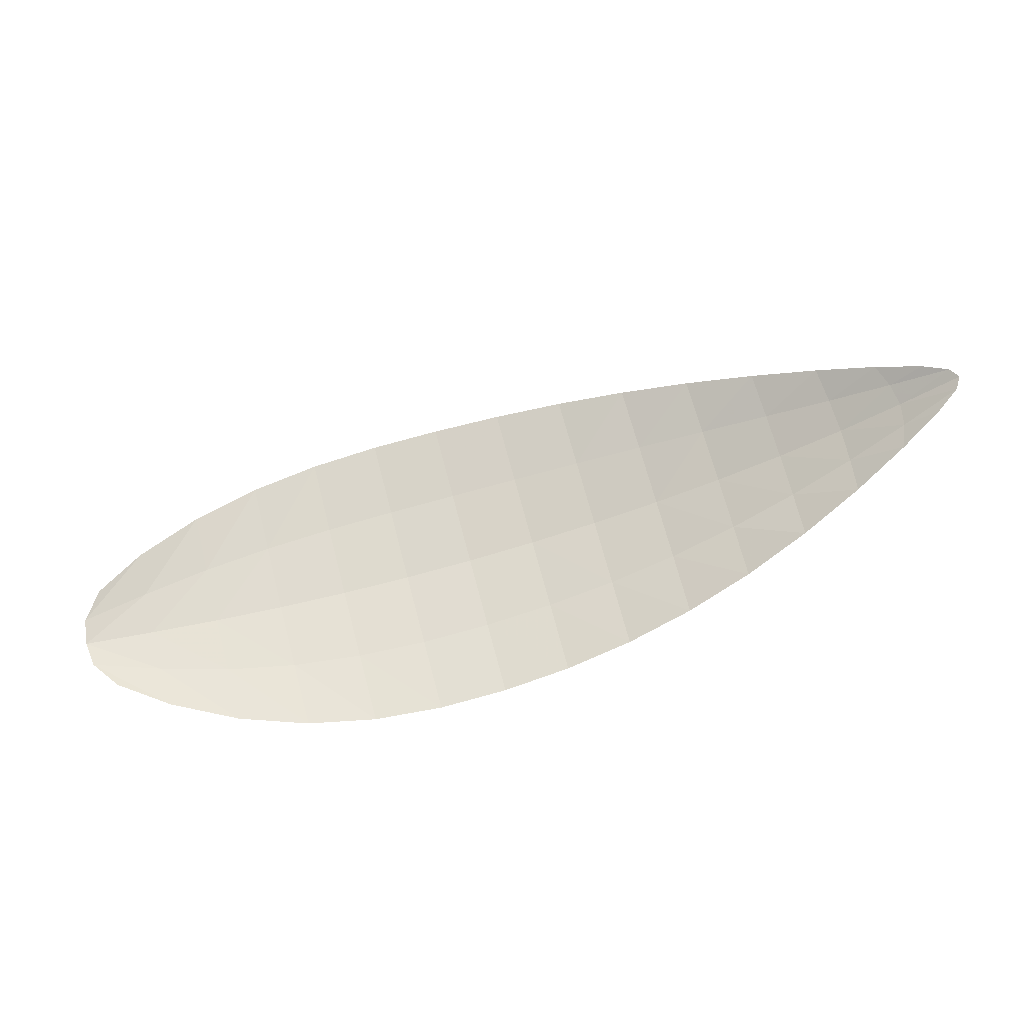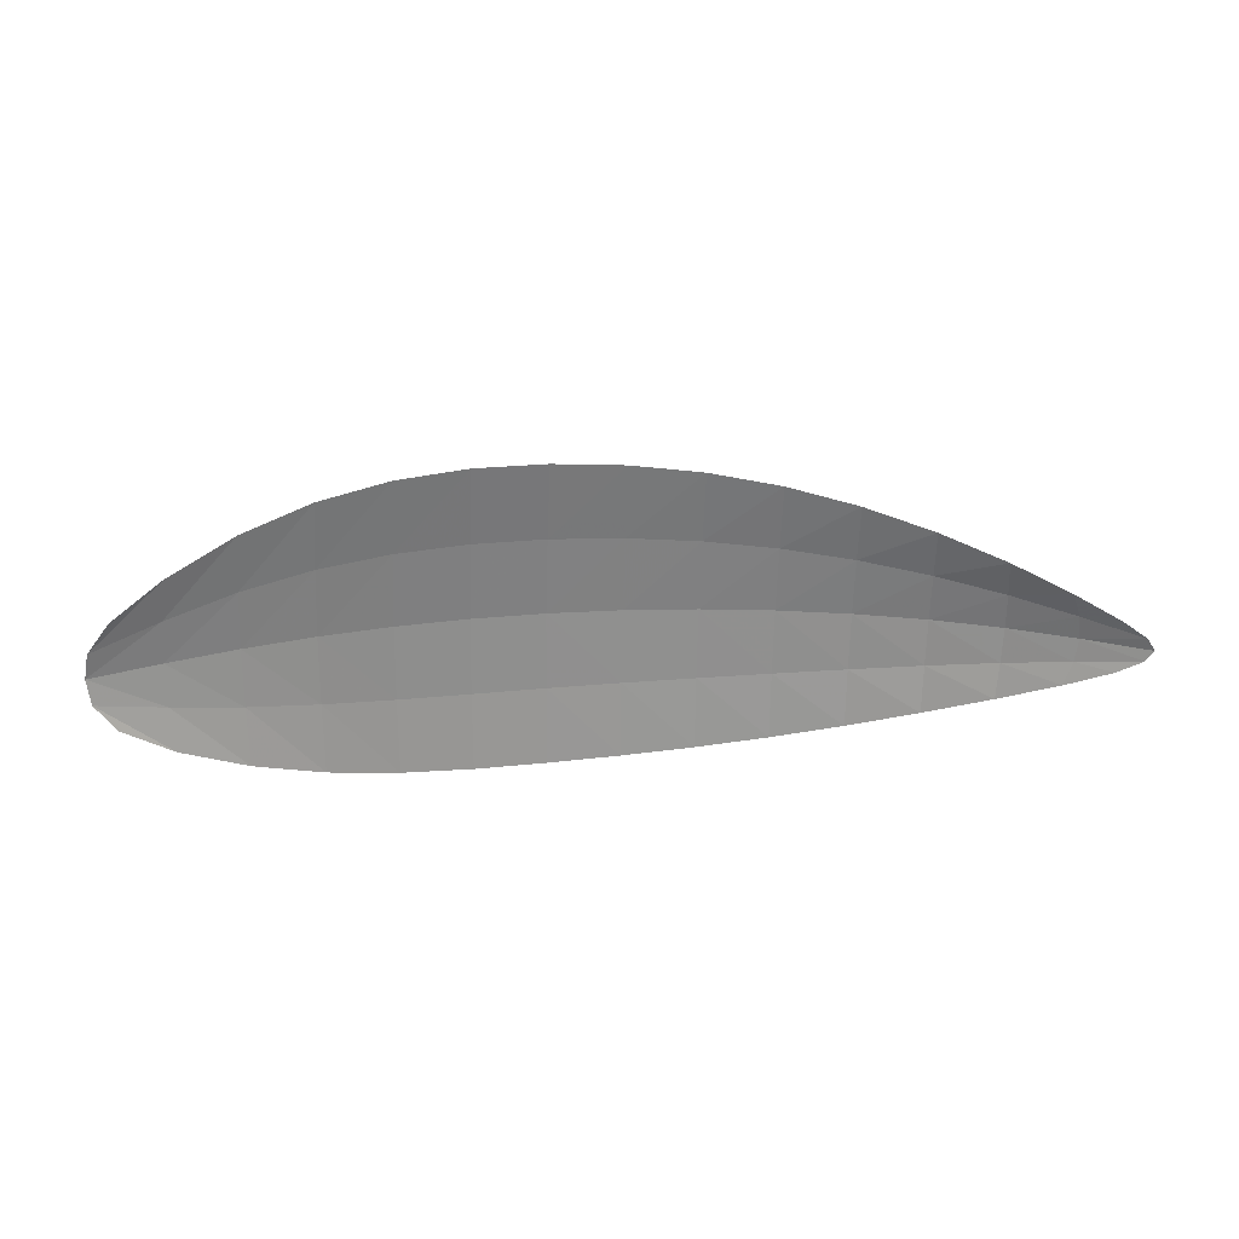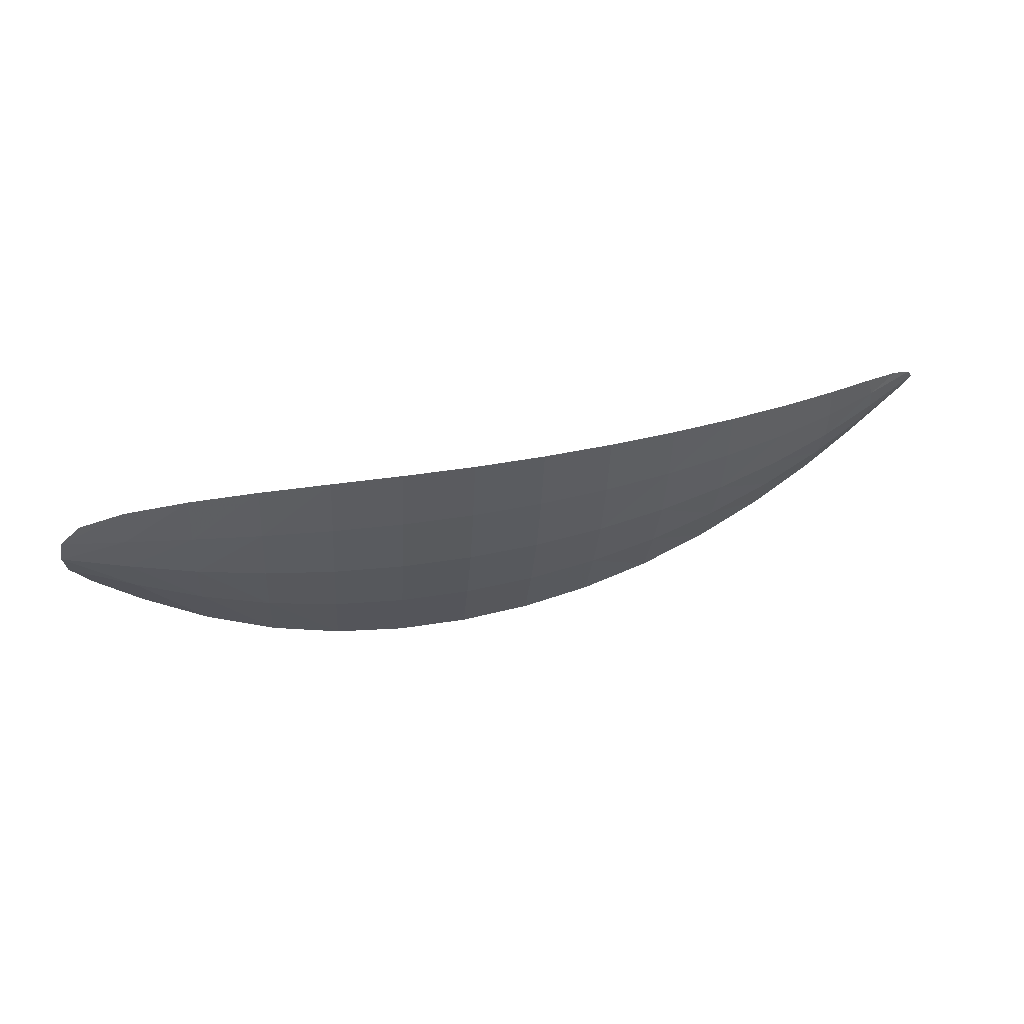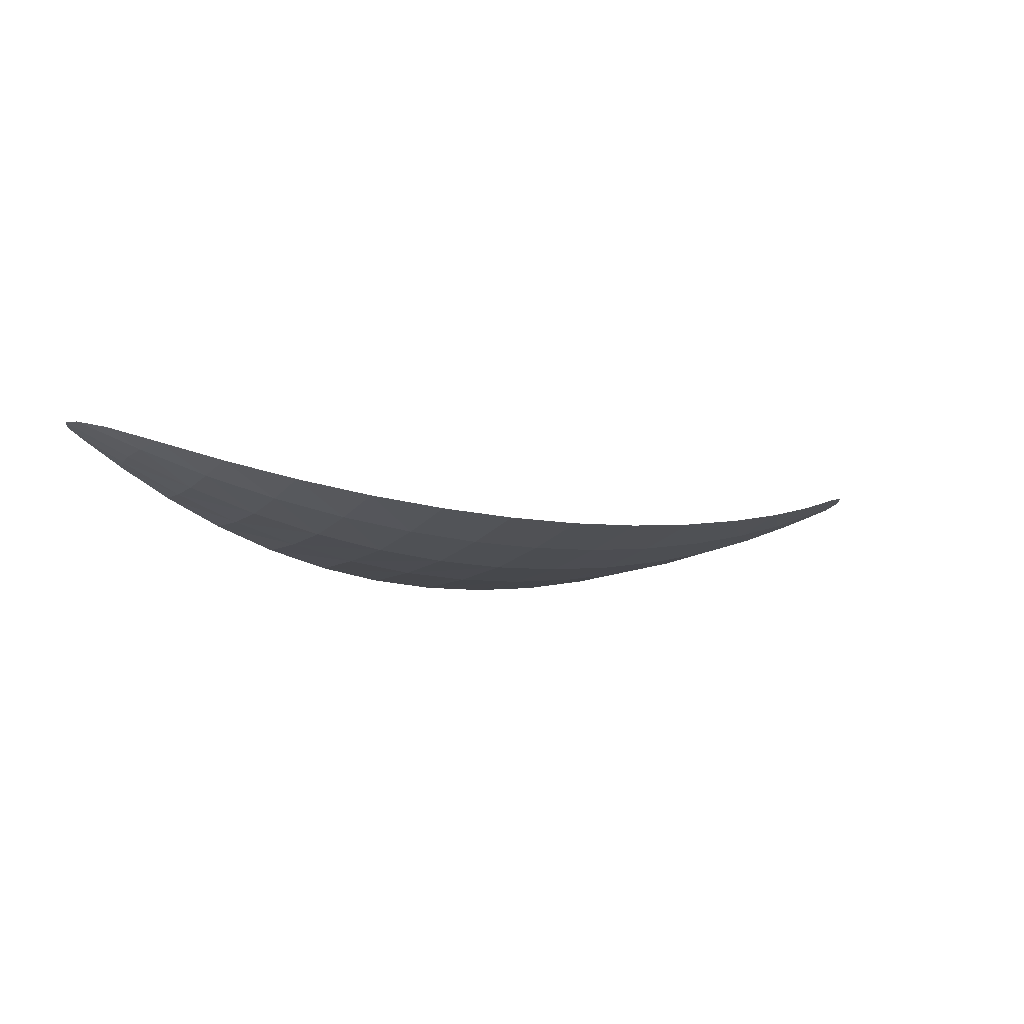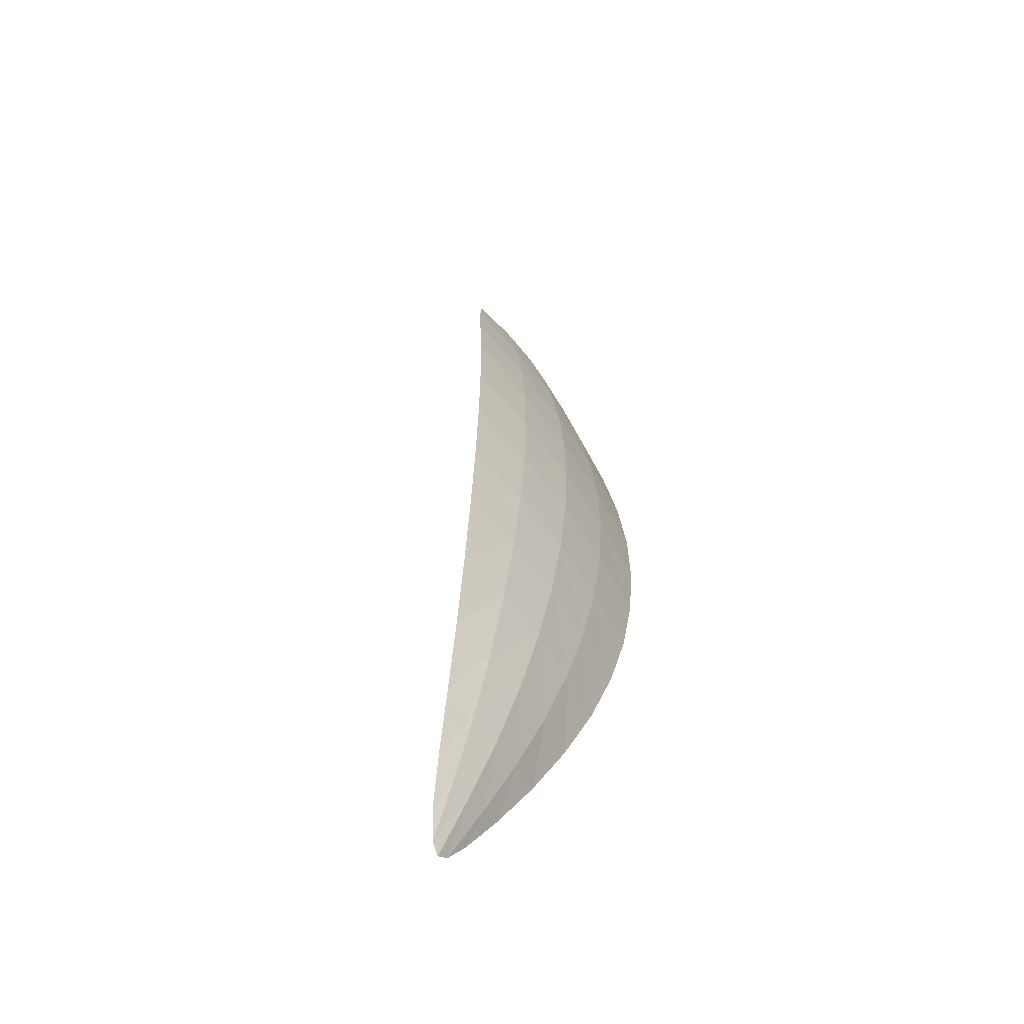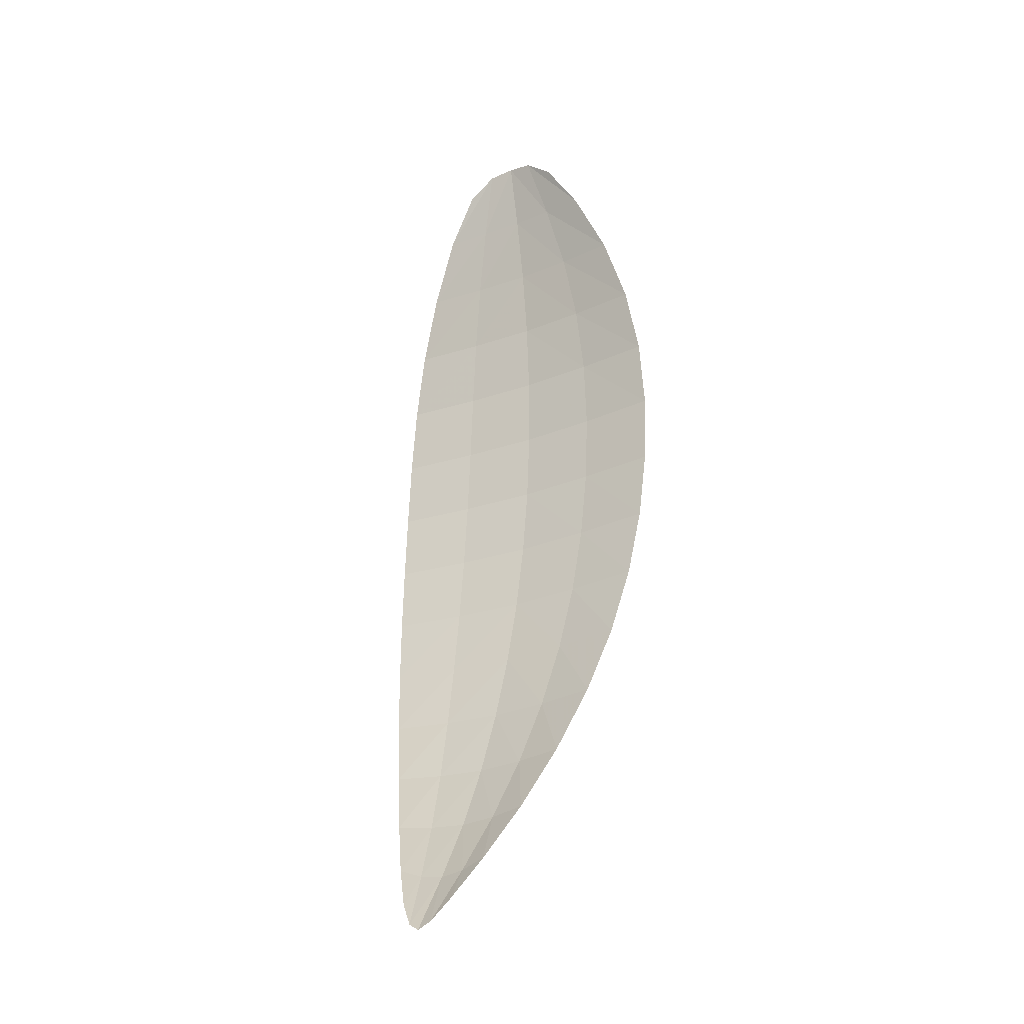
<metadata>
{"format":"obj","ext":"obj","renderer":"f3d","projection":"perspective","resolution":1024,"background":"white","views":[{"elev":36.0,"azim":-5.2,"up":"+Z"},{"elev":-6.5,"azim":-21.2,"up":"+Y"},{"elev":-63.9,"azim":8.3,"up":"+Z"},{"elev":21.4,"azim":153.8,"up":"+Z"},{"elev":35.8,"azim":78.4,"up":"+Y"},{"elev":72.3,"azim":97.4,"up":"+Z"}]}
</metadata>
<code>
v -0.682 0.9939 -0.05815
v -0.7817 0.9387 -0.08305
v -0.738 0.9715 -0.06925
v -0.4091 0.9445 0.01289
v -0.6234 1.002 -0.04715
v -0.5642 1.001 -0.03368
v -0.5056 0.9885 -0.01792
v -0.4504 0.967 -0.00074
v -0.659 0.8876 -0.1257
v -0.7734 0.9006 -0.1072
v -0.7202 0.8891 -0.1216
v -0.405 0.9257 0.000938
v -0.7878 0.919 -0.0976
v -0.3952 0.9335 0.0135
v -0.5995 0.8923 -0.1171
v -0.5421 0.8988 -0.09831
v -0.488 0.9071 -0.06956
v -0.4395 0.9167 -0.03263
v -0.7298 0.9326 -0.09931
v -0.6706 0.9432 -0.09579
v -0.611 0.9498 -0.08593
v -0.5522 0.9523 -0.06971
v -0.4954 0.9504 -0.04729
v -0.4423 0.9439 -0.01905
v -0.6529 0.9996 -0.05284
v -0.7882 0.9277 -0.09085
v -0.4269 0.9549 0.007212
v -0.7635 0.9547 -0.07576
v -0.7105 0.9848 -0.06349
v -0.3989 0.9378 0.01475
v -0.4182 0.939 -0.003086
v -0.5938 1.003 -0.04075
v -0.5348 0.9959 -0.02606
v -0.4771 0.9786 -0.009347
v -0.7589 0.926 -0.09884
v -0.7003 0.9384 -0.09834
v -0.6408 0.947 -0.09166
v -0.5815 0.9516 -0.07861
v -0.5235 0.9519 -0.05926
v -0.4681 0.9477 -0.03385
v -0.734 0.9525 -0.08501
v -0.6763 0.969 -0.0777
v -0.6171 0.9766 -0.06725
v -0.558 0.9769 -0.05239
v -0.5002 0.9699 -0.03327
v -0.4458 0.9558 -0.01034
v -0.629 0.8895 -0.1228
v -0.7843 0.9096 -0.1023
v -0.4197 0.9214 -0.01404
v -0.7502 0.8936 -0.1145
v -0.6894 0.8872 -0.1254
v -0.3971 0.9296 0.009524
v -0.5705 0.8954 -0.1089
v -0.5146 0.9027 -0.08518
v -0.4627 0.9119 -0.05168
v -0.7251 0.9113 -0.1112
v -0.6648 0.9159 -0.1115
v -0.6052 0.9215 -0.1022
v -0.547 0.926 -0.08471
v -0.4914 0.9292 -0.05909
v -0.4404 0.9307 -0.02628
v -0.4215 0.947 0.002152
v -0.7617 0.9406 -0.088
v -0.7055 0.962 -0.08164
v -0.6468 0.9738 -0.07297
v -0.5875 0.9777 -0.06038
v -0.5289 0.9744 -0.04334
v -0.4723 0.9636 -0.02222
v -0.4179 0.9304 -0.008391
v -0.7551 0.9102 -0.1073
v -0.6949 0.9133 -0.1126
v -0.6349 0.9187 -0.1079
v -0.5759 0.924 -0.09447
v -0.5188 0.9278 -0.0729
v -0.4651 0.9303 -0.04339
f 24 46 62
f 24 31 62
f 46 8 27
f 46 62 27
f 62 27 4
f 62 30 4
f 31 62 30
f 31 14 30
f 13 26 63
f 13 35 63
f 26 2 28
f 26 63 28
f 63 28 3
f 63 41 3
f 35 63 41
f 35 19 41
f 19 41 64
f 19 36 64
f 41 3 29
f 41 64 29
f 64 29 1
f 64 42 1
f 36 64 42
f 36 20 42
f 20 42 65
f 20 37 65
f 42 1 25
f 42 65 25
f 65 25 5
f 65 43 5
f 37 65 43
f 37 21 43
f 21 43 66
f 21 38 66
f 43 5 32
f 43 66 32
f 66 32 6
f 66 44 6
f 38 66 44
f 38 22 44
f 22 44 67
f 22 39 67
f 44 6 33
f 44 67 33
f 67 33 7
f 67 45 7
f 39 67 45
f 39 23 45
f 23 45 68
f 23 40 68
f 45 7 34
f 45 68 34
f 68 34 8
f 68 46 8
f 40 68 46
f 40 24 46
f 24 31 69
f 24 61 69
f 31 14 52
f 31 69 52
f 69 52 12
f 69 49 12
f 61 69 49
f 61 18 49
f 13 35 70
f 13 48 70
f 35 19 56
f 35 70 56
f 70 56 11
f 70 50 11
f 48 70 50
f 48 10 50
f 19 36 71
f 19 56 71
f 36 20 57
f 36 71 57
f 71 57 9
f 71 51 9
f 56 71 51
f 56 11 51
f 20 37 72
f 20 57 72
f 37 21 58
f 37 72 58
f 72 58 15
f 72 47 15
f 57 72 47
f 57 9 47
f 21 38 73
f 21 58 73
f 38 22 59
f 38 73 59
f 73 59 16
f 73 53 16
f 58 73 53
f 58 15 53
f 22 39 74
f 22 59 74
f 39 23 60
f 39 74 60
f 74 60 17
f 74 54 17
f 59 74 54
f 59 16 54
f 23 40 75
f 23 60 75
f 40 24 61
f 40 75 61
f 75 61 18
f 75 55 18
f 60 75 55
f 60 17 55

</code>
